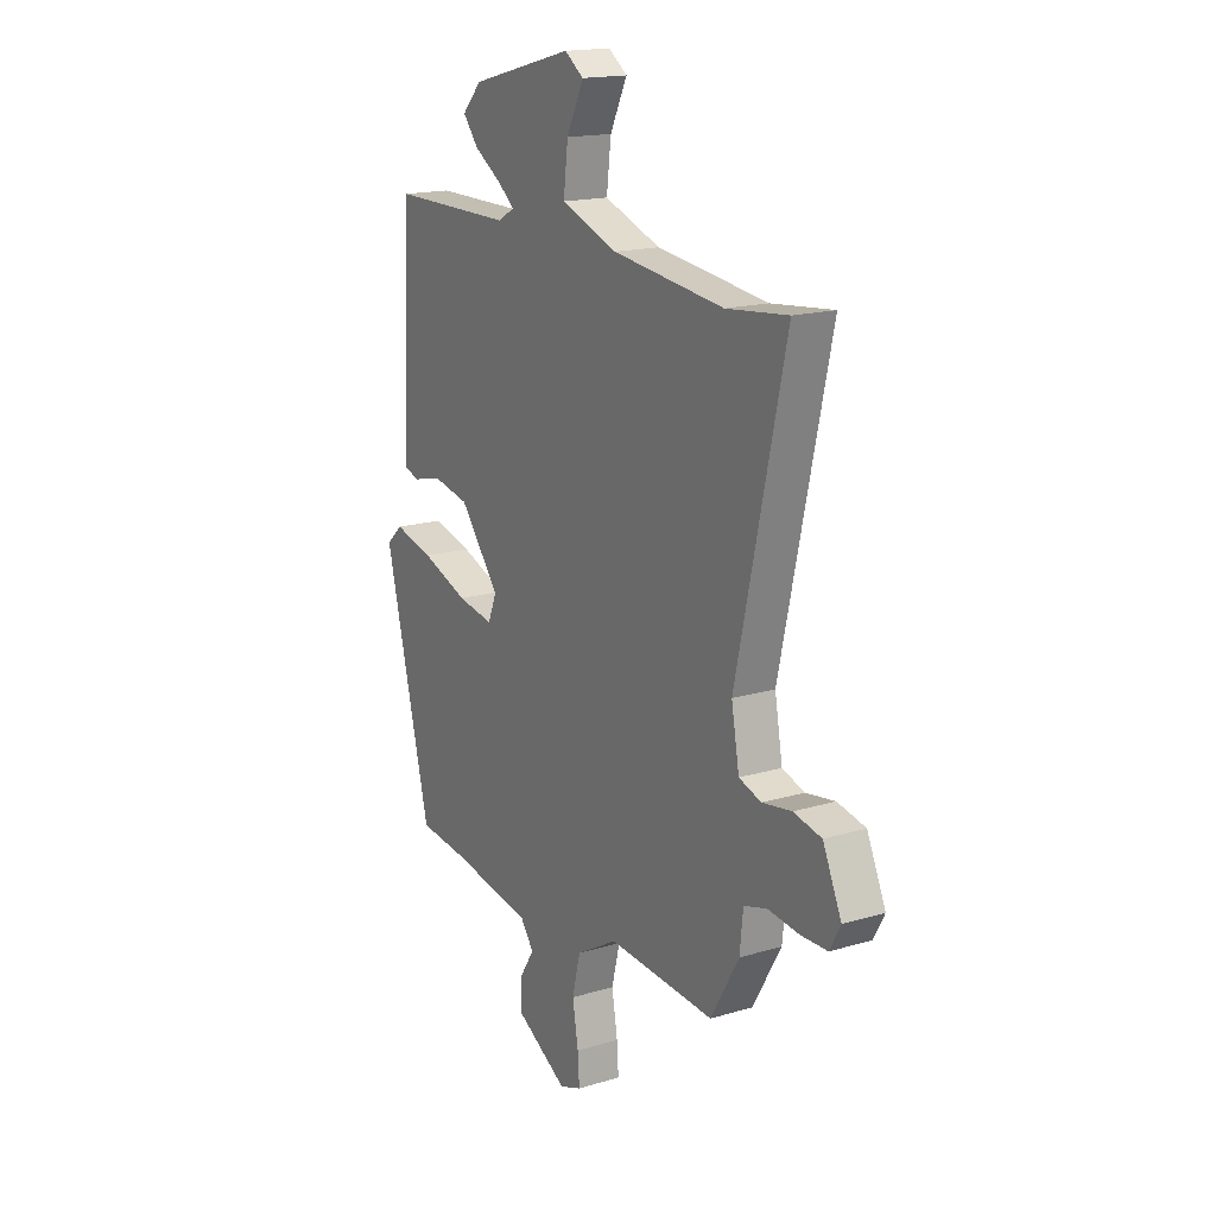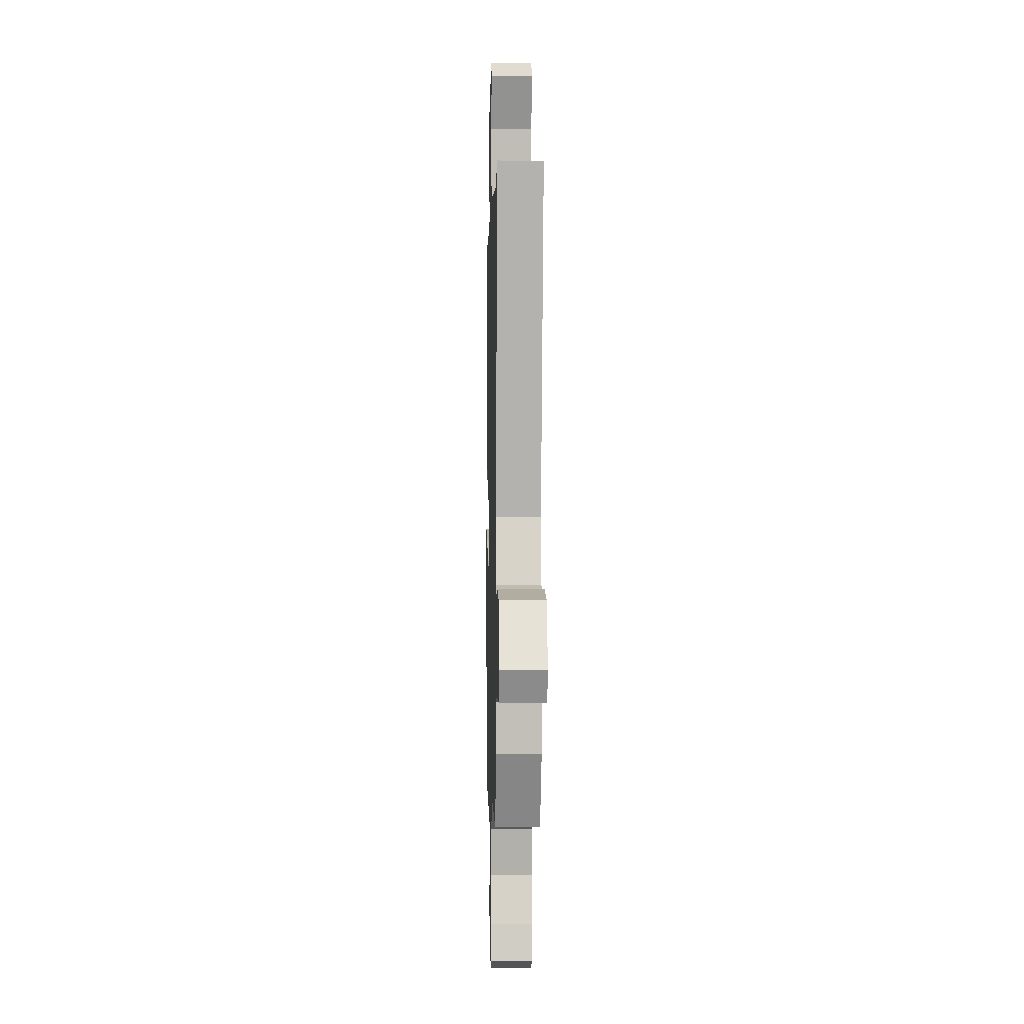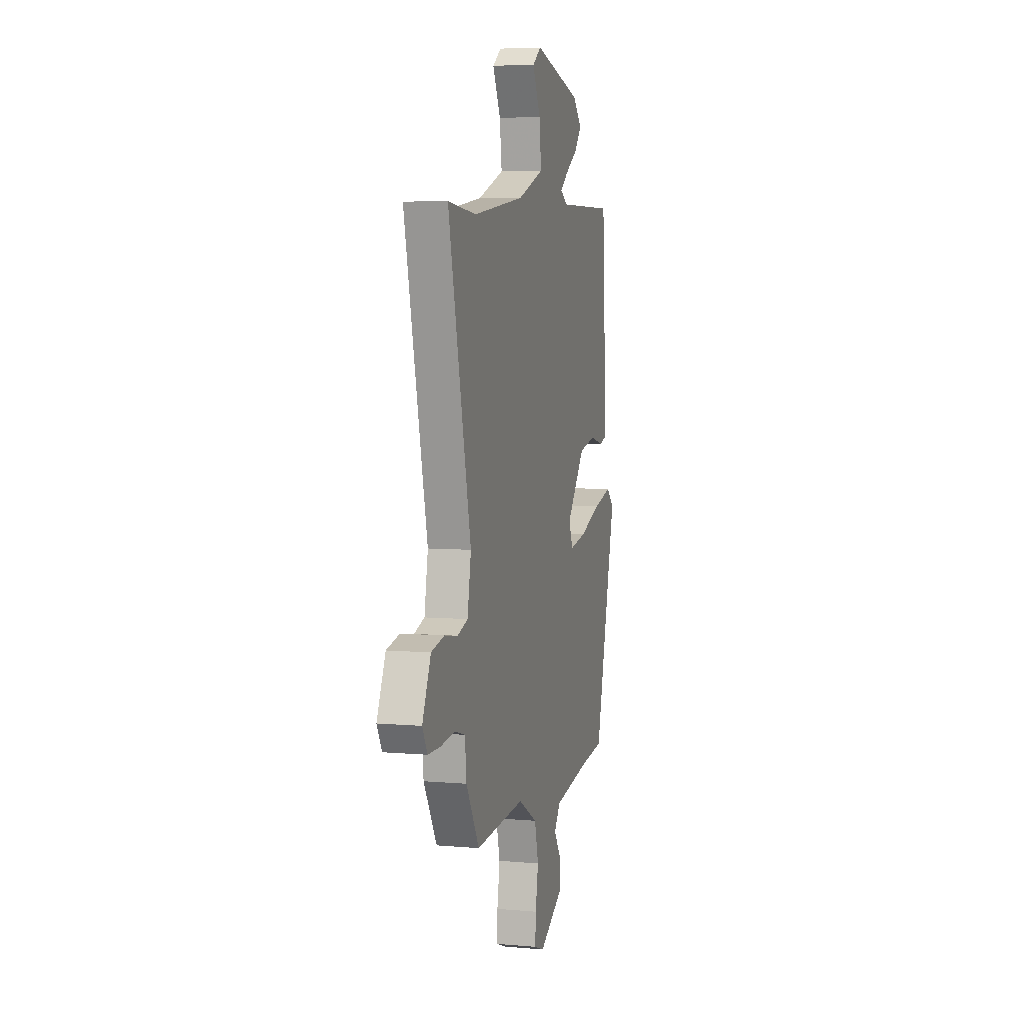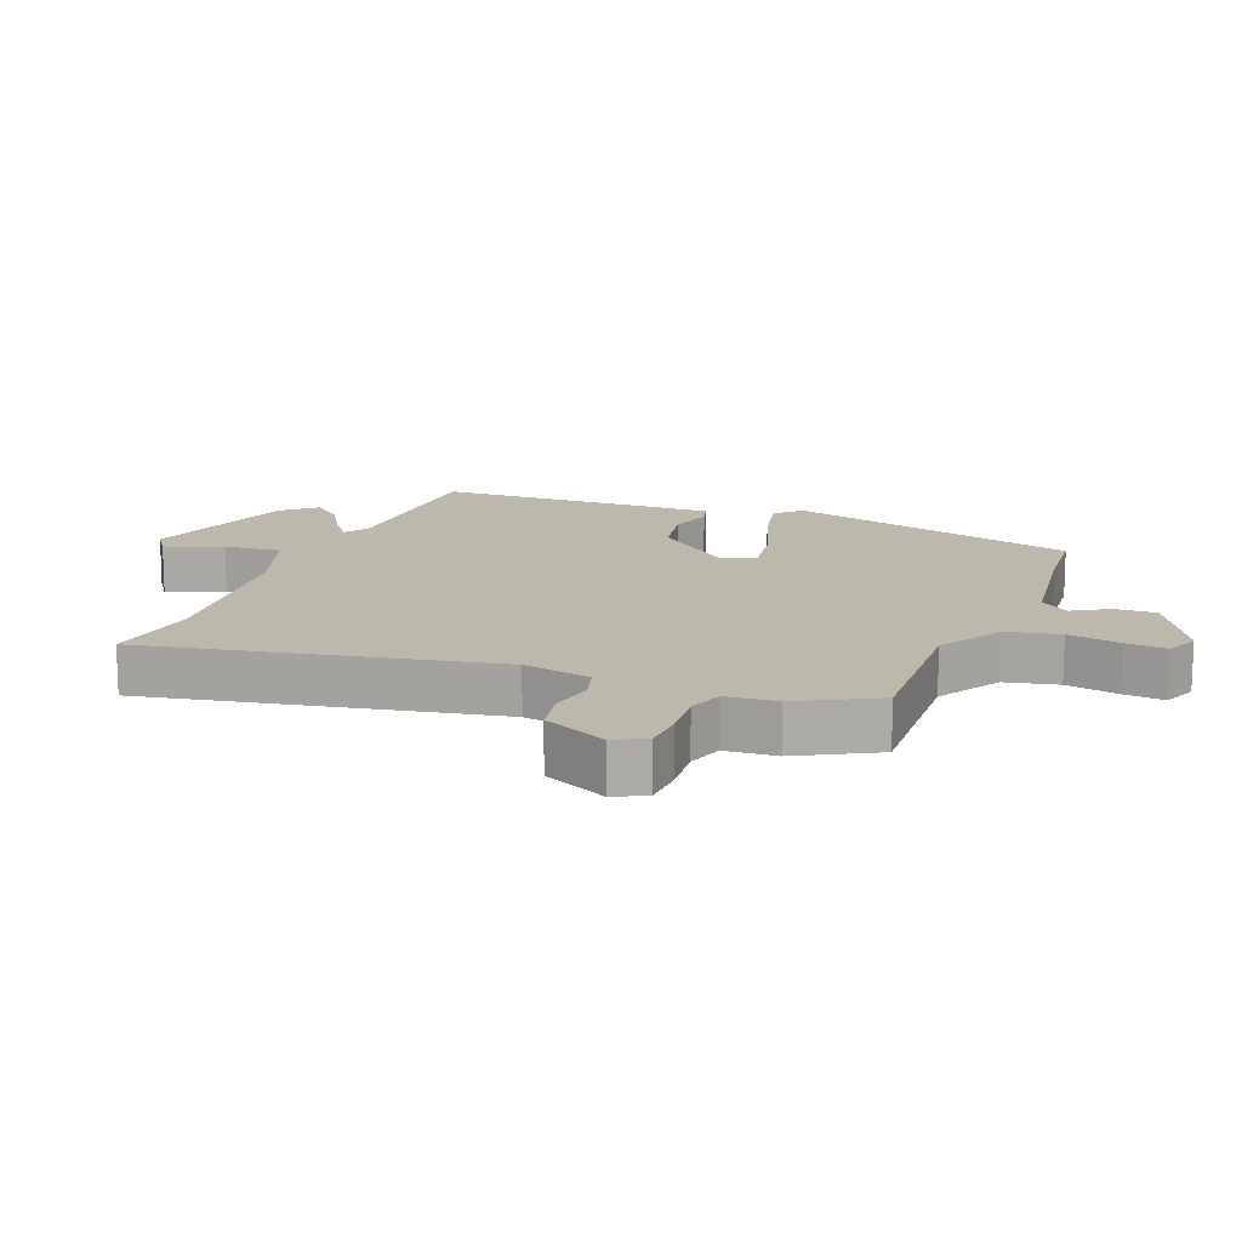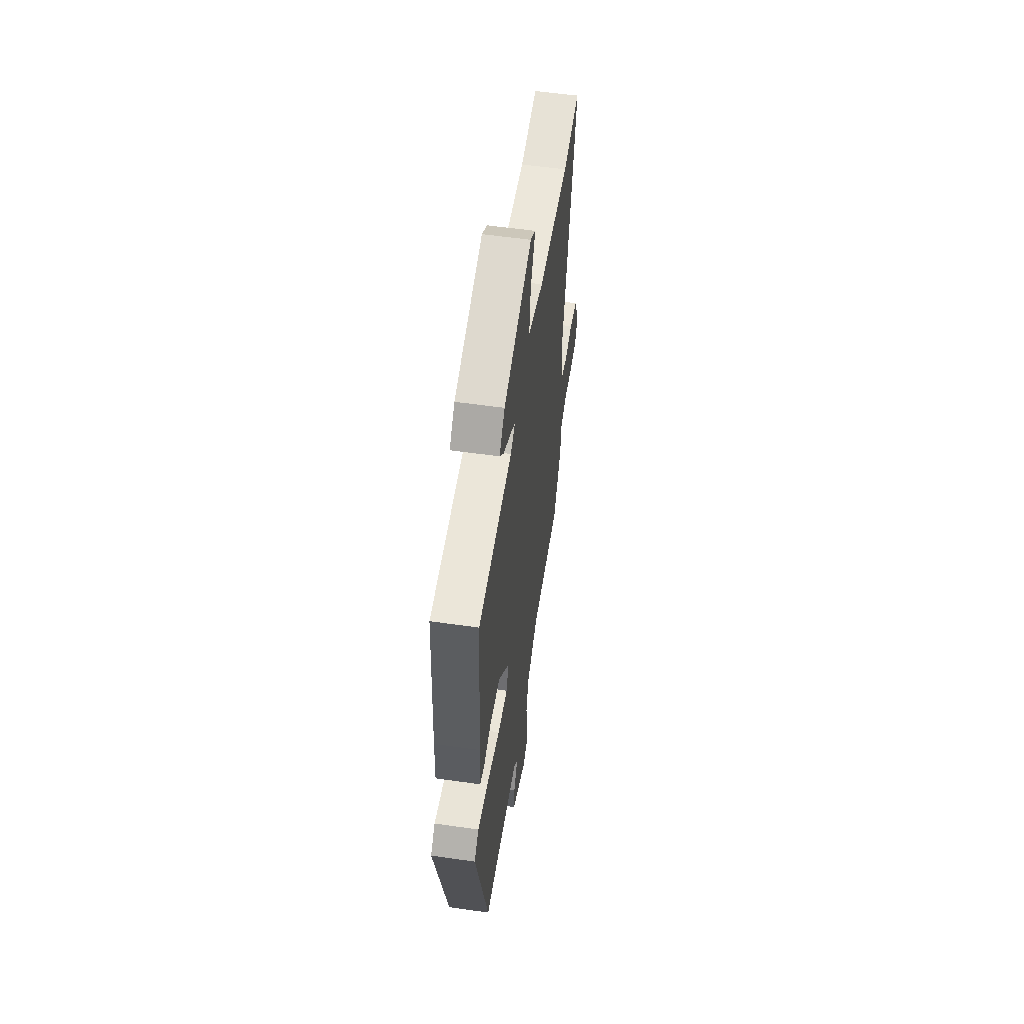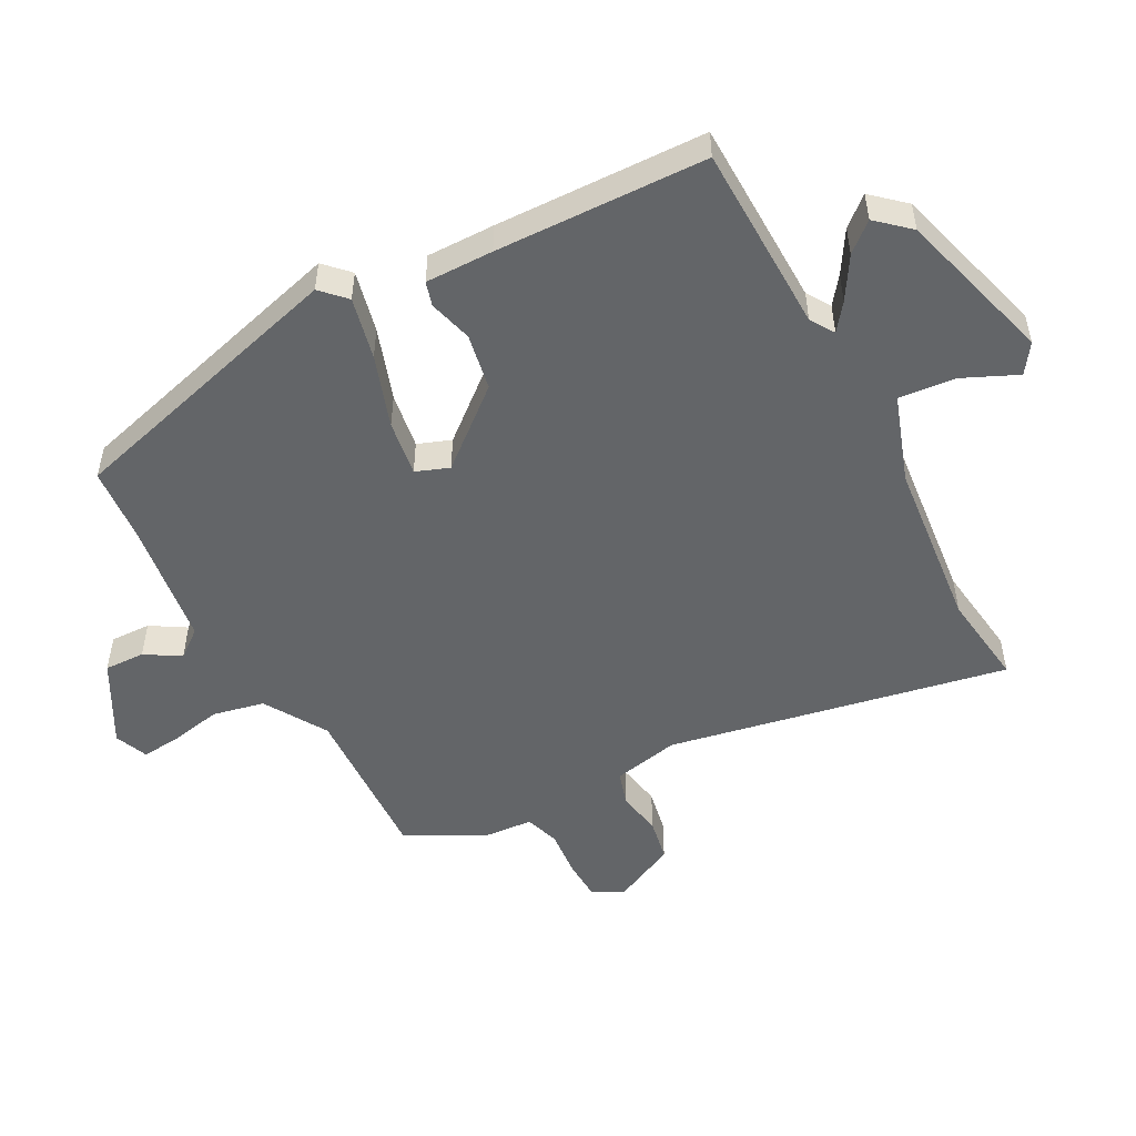
<metadata>
{"format":"obj","ext":"obj","renderer":"f3d","projection":"perspective","resolution":1024,"background":"white","views":[{"elev":16.9,"azim":58.8,"up":"+Z"},{"elev":-2.2,"azim":88.5,"up":"+Z"},{"elev":5.7,"azim":105.1,"up":"+Z"},{"elev":14.7,"azim":113.1,"up":"+Y"},{"elev":56.7,"azim":-81.5,"up":"+Z"},{"elev":-51.4,"azim":-60.3,"up":"+Y"}]}
</metadata>
<code>
v -0.445 0.07 0.531
v -0.147 0.07 0.529
v -0.109 0.07 0.552
v -0.15 0.07 0.585
v -0.215 0.07 0.627
v -0.252 0.07 0.673
v -0.205 0.07 0.723
v 0.044 0.07 0.787
v 0.089 0.07 0.754
v 0.048 0.07 0.67
v 0.037 0.07 0.58
v 0.174 0.07 0.529
v 0.443 0.07 0.494
v 0.592 0.07 0.509
v 0.473 0.07 -0.024
v 0.492 0.07 -0.13
v 0.546 0.07 -0.148
v 0.617 0.07 -0.137
v 0.685 0.07 -0.152
v 0.73 0.07 -0.253
v 0.704 0.07 -0.301
v 0.639 0.07 -0.302
v 0.564 0.07 -0.293
v 0.508 0.07 -0.309
v 0.5 0.07 -0.388
v 0.431 0.07 -0.507
v 0.173 0.07 -0.488
v 0.073 0.07 -0.545
v 0.053 0.07 -0.626
v 0.067 0.07 -0.709
v 0.071 0.07 -0.771
v 0.018 0.07 -0.791
v -0.11 0.07 -0.716
v -0.106 0.07 -0.652
v -0.071 0.07 -0.598
v -0.104 0.07 -0.553
v -0.305 0.07 -0.519
v -0.422 0.07 -0.506
v -0.534 0.07 -0.049
v -0.495 0.07 -0.013
v -0.398 0.07 -0.038
v -0.285 0.07 -0.08
v -0.197 0.07 -0.096
v -0.176 0.07 -0.044
v -0.272 0.07 0.078
v -0.361 0.07 0.097
v -0.43 0.07 0.08
v -0.468 0.07 0.092
v -0.464 0.07 0.199
v -0.445 0 0.531
v -0.147 0 0.529
v -0.109 0 0.552
v -0.15 0 0.585
v -0.215 0 0.627
v -0.252 0 0.673
v -0.205 0 0.723
v 0.044 0 0.787
v 0.089 0 0.754
v 0.048 0 0.67
v 0.037 0 0.58
v 0.174 0 0.529
v 0.443 0 0.494
v 0.592 0 0.509
v 0.473 0 -0.024
v 0.492 0 -0.13
v 0.546 0 -0.148
v 0.617 0 -0.137
v 0.685 0 -0.152
v 0.73 0 -0.253
v 0.704 0 -0.301
v 0.639 0 -0.302
v 0.564 0 -0.293
v 0.508 0 -0.309
v 0.5 0 -0.388
v 0.431 0 -0.507
v 0.173 0 -0.488
v 0.073 0 -0.545
v 0.053 0 -0.626
v 0.067 0 -0.709
v 0.071 0 -0.771
v 0.018 0 -0.791
v -0.11 0 -0.716
v -0.106 0 -0.652
v -0.071 0 -0.598
v -0.104 0 -0.553
v -0.305 0 -0.519
v -0.422 0 -0.506
v -0.534 0 -0.049
v -0.495 0 -0.013
v -0.398 0 -0.038
v -0.285 0 -0.08
v -0.197 0 -0.096
v -0.176 0 -0.044
v -0.272 0 0.078
v -0.361 0 0.097
v -0.43 0 0.08
v -0.468 0 0.092
v -0.464 0 0.199
f 49 1 2
f 48 49 2
f 47 48 2
f 46 47 2
f 45 46 2 3
f 44 45 3
f 40 41 42
f 39 40 42
f 38 39 42
f 37 38 42
f 36 37 42 43
f 35 36 43 44
f 33 34 35
f 32 33 35
f 31 32 35
f 30 31 35
f 29 30 35
f 35 44 3
f 29 35 3
f 28 29 3
f 24 25 26 27
f 21 22 23
f 20 21 23
f 19 20 23
f 18 19 23
f 17 18 23
f 16 17 23 24
f 15 16 24 27
f 15 27 28
f 14 15 28
f 13 14 28
f 8 9 10
f 7 8 10
f 6 7 10
f 5 6 10
f 4 5 10
f 3 4 10 11
f 12 13 28 3
f 3 11 12
f 51 50 98
f 51 98 97
f 51 97 96
f 51 96 95
f 52 51 95 94
f 52 94 93
f 91 90 89
f 91 89 88
f 91 88 87
f 91 87 86
f 92 91 86 85
f 93 92 85 84
f 84 83 82
f 84 82 81
f 84 81 80
f 84 80 79
f 84 79 78
f 52 93 84
f 52 84 78
f 52 78 77
f 76 75 74 73
f 72 71 70
f 72 70 69
f 72 69 68
f 72 68 67
f 72 67 66
f 73 72 66 65
f 76 73 65 64
f 77 76 64
f 77 64 63
f 77 63 62
f 59 58 57
f 59 57 56
f 59 56 55
f 59 55 54
f 59 54 53
f 60 59 53 52
f 52 77 62 61
f 61 60 52
f 1 50 51 2
f 2 51 52 3
f 3 52 53 4
f 4 53 54 5
f 5 54 55 6
f 6 55 56 7
f 7 56 57 8
f 8 57 58 9
f 9 58 59 10
f 10 59 60 11
f 11 60 61 12
f 12 61 62 13
f 13 62 63 14
f 14 63 64 15
f 15 64 65 16
f 16 65 66 17
f 17 66 67 18
f 18 67 68 19
f 19 68 69 20
f 20 69 70 21
f 21 70 71 22
f 22 71 72 23
f 23 72 73 24
f 24 73 74 25
f 25 74 75 26
f 26 75 76 27
f 27 76 77 28
f 28 77 78 29
f 29 78 79 30
f 30 79 80 31
f 31 80 81 32
f 32 81 82 33
f 33 82 83 34
f 34 83 84 35
f 35 84 85 36
f 36 85 86 37
f 37 86 87 38
f 38 87 88 39
f 39 88 89 40
f 40 89 90 41
f 41 90 91 42
f 42 91 92 43
f 43 92 93 44
f 44 93 94 45
f 45 94 95 46
f 46 95 96 47
f 47 96 97 48
f 48 97 98 49
f 49 98 50 1

</code>
